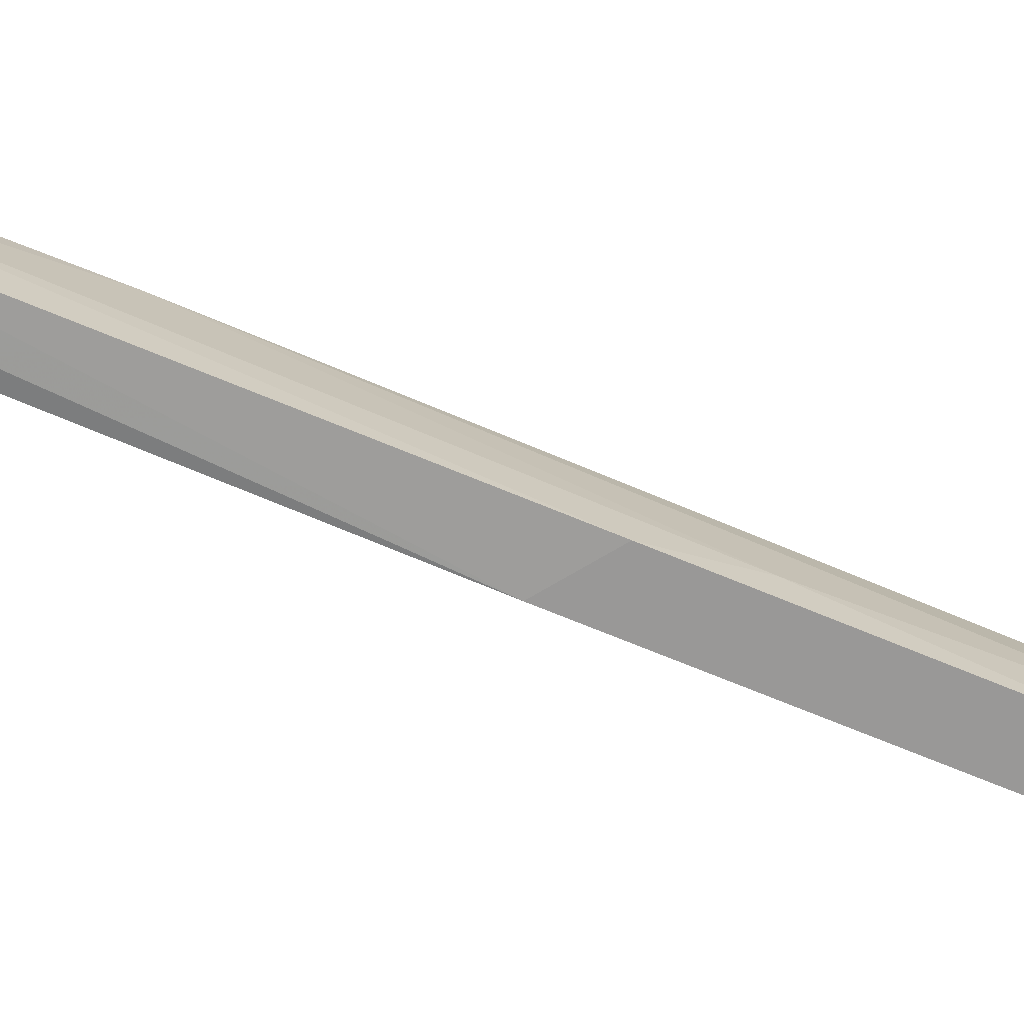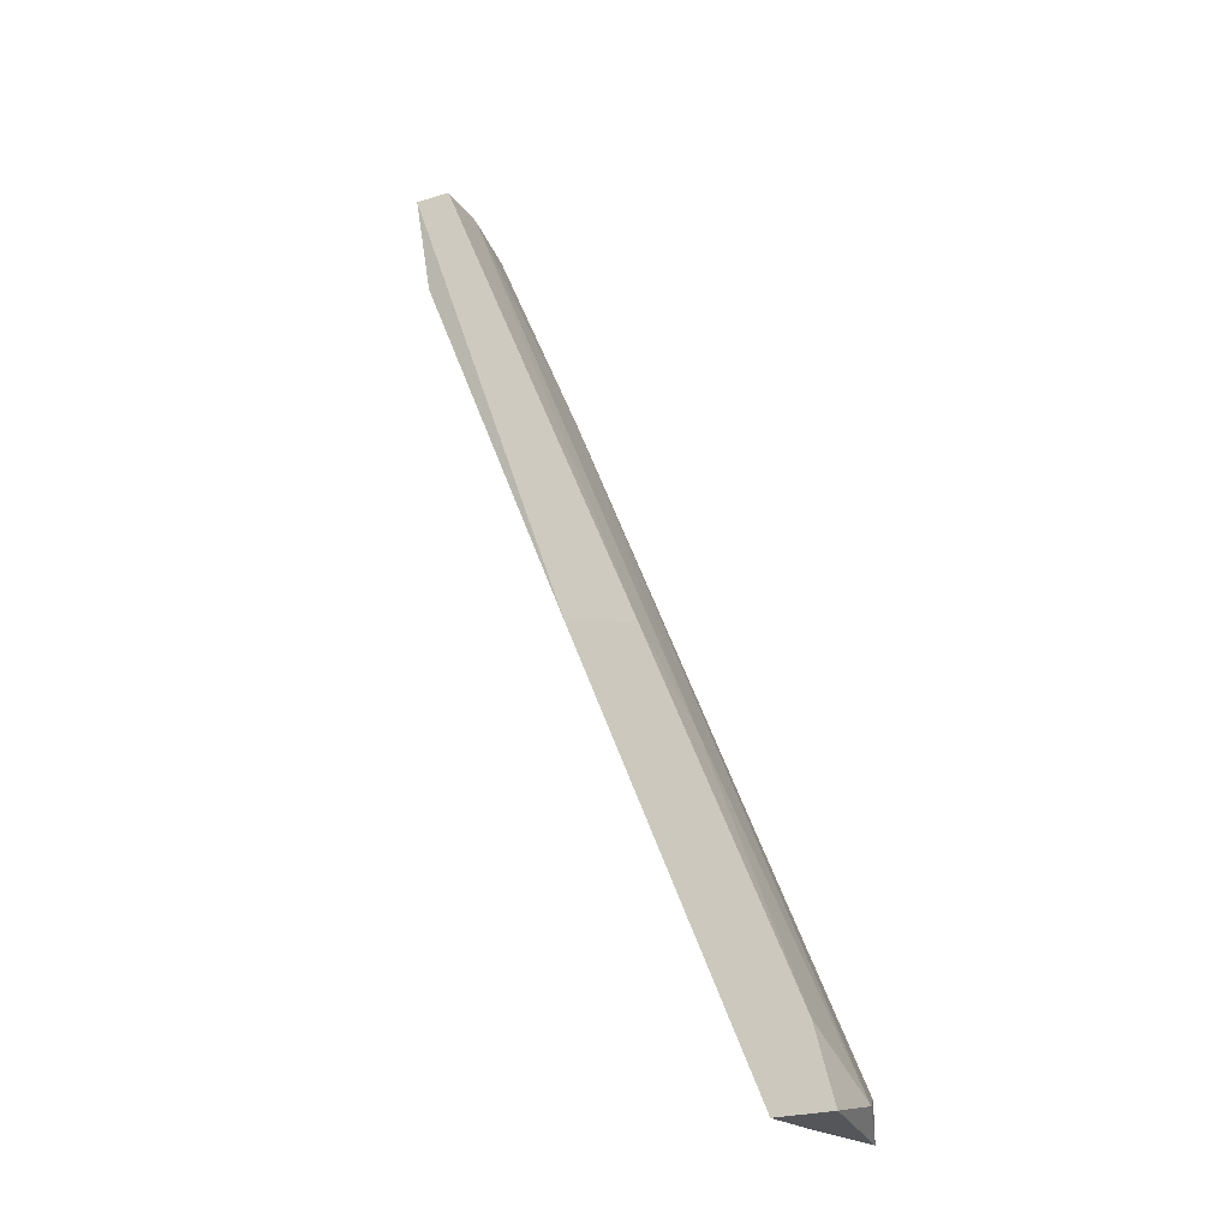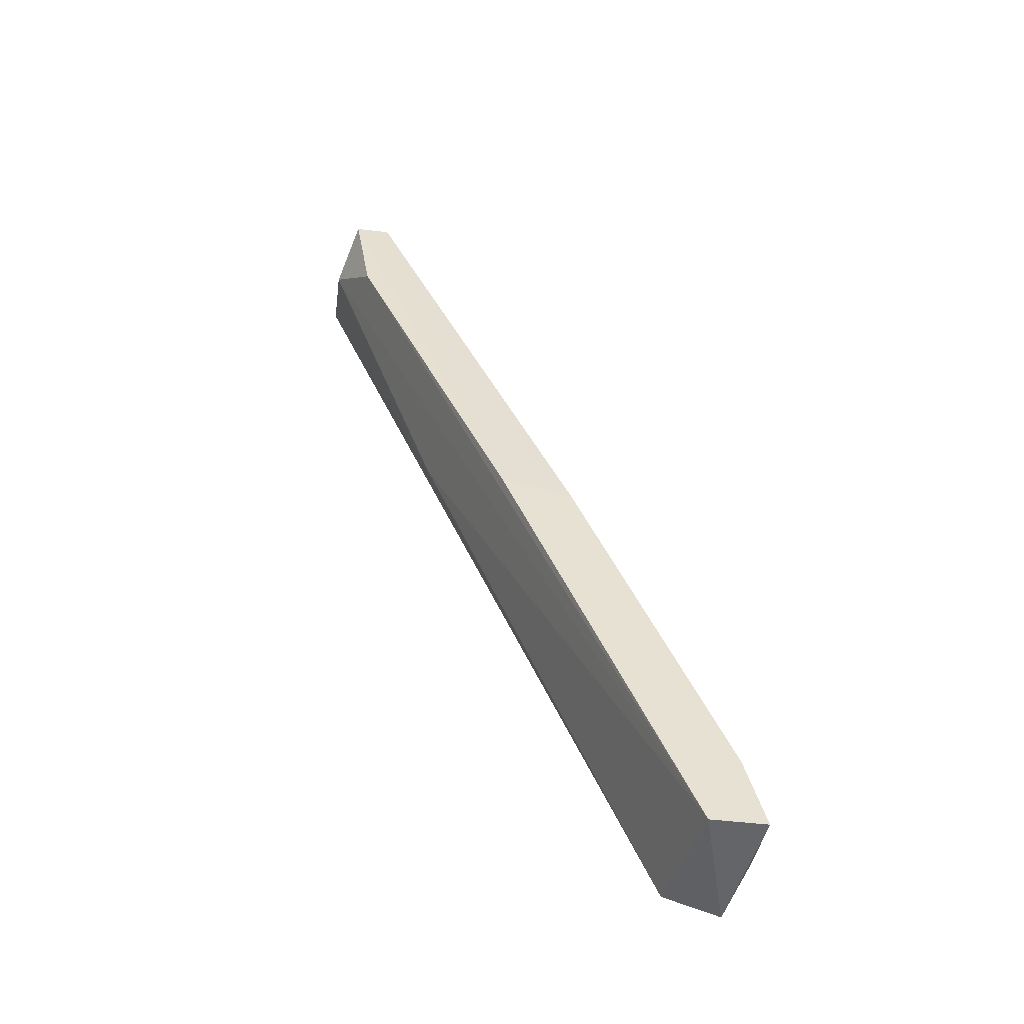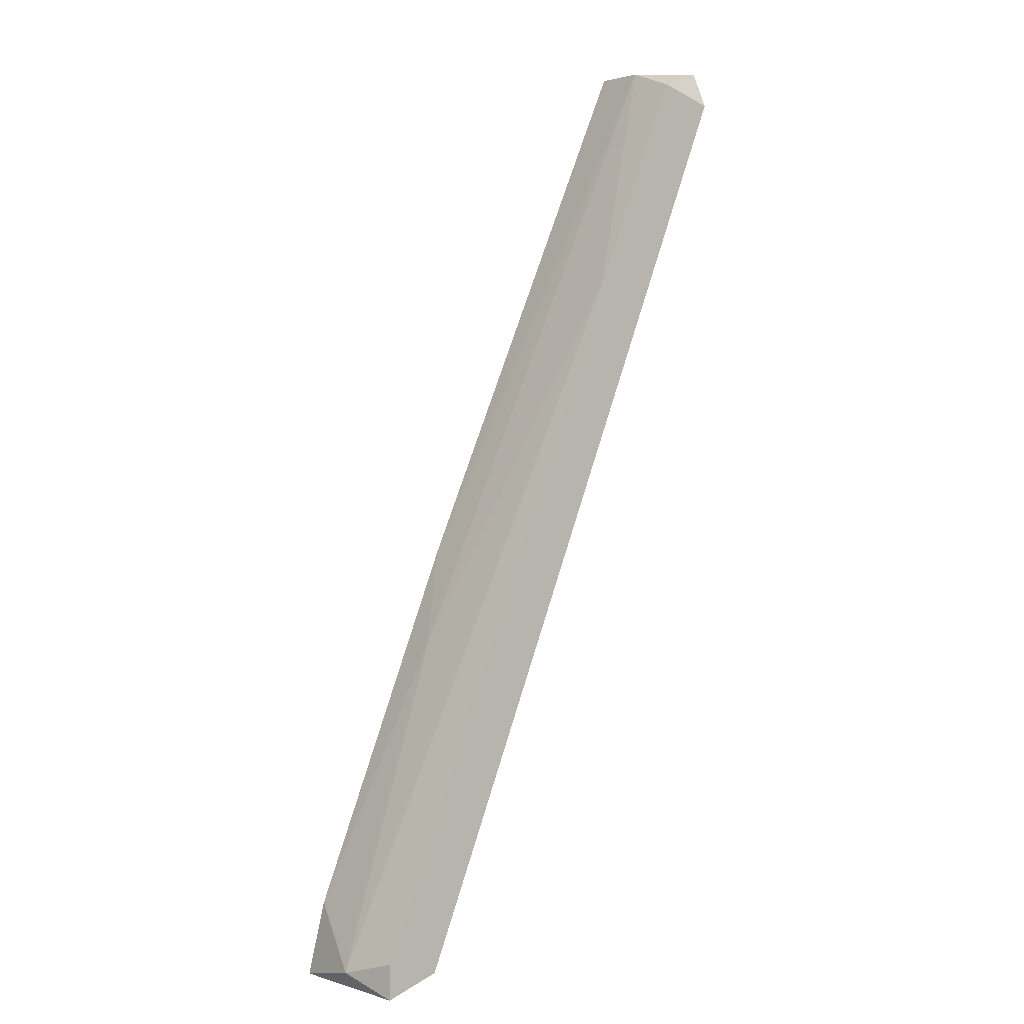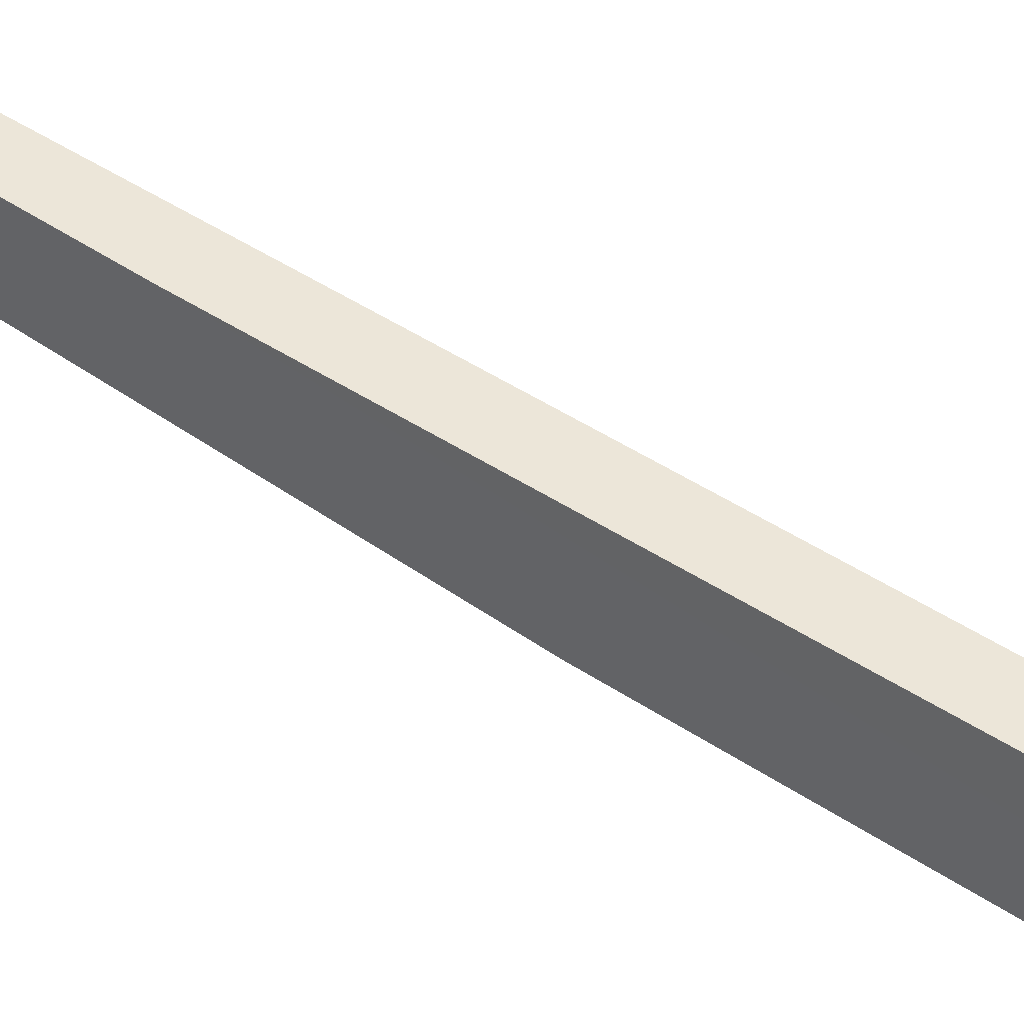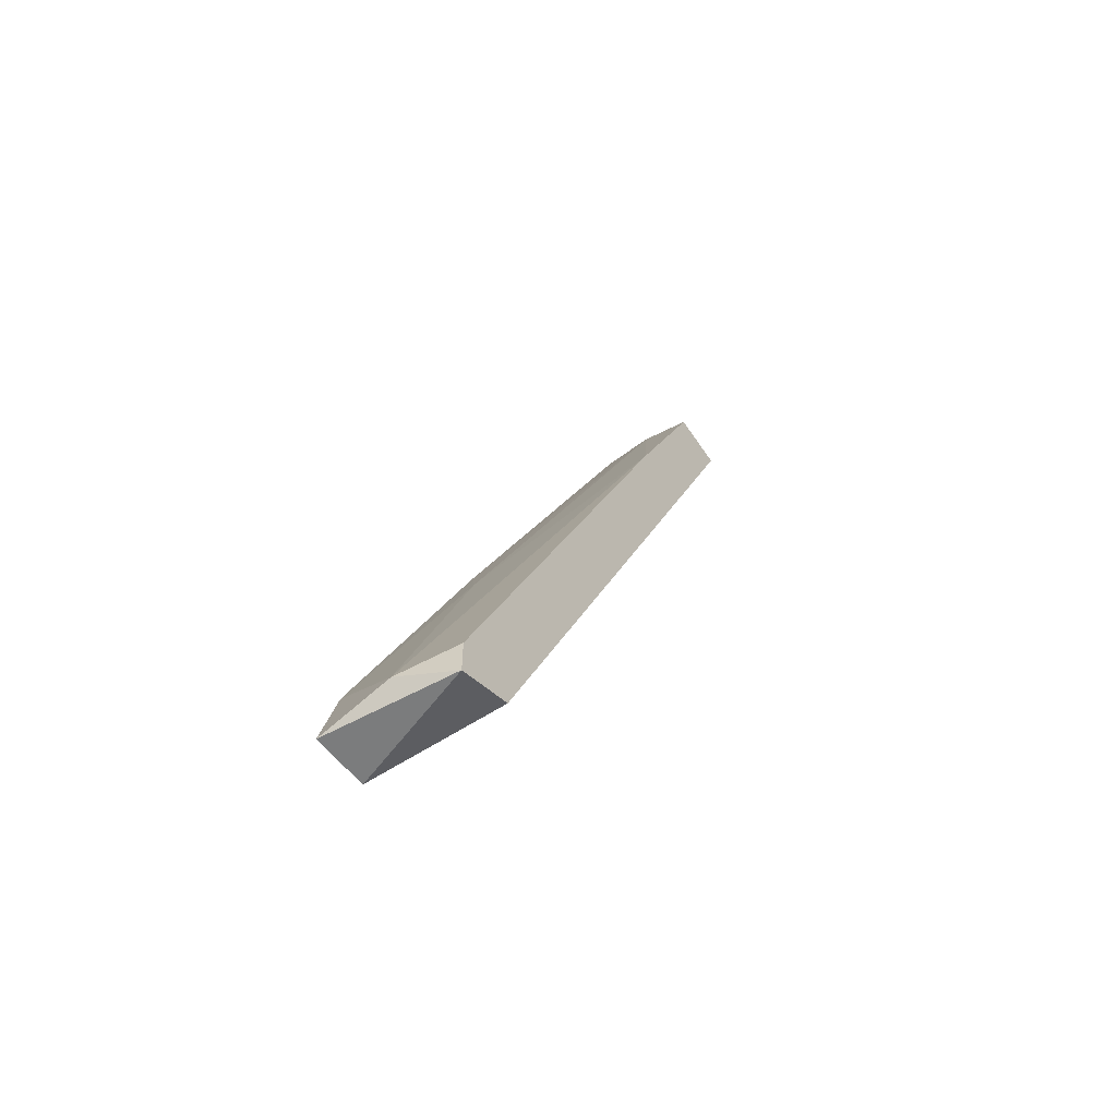
<metadata>
{"format":"obj","ext":"obj","renderer":"f3d","projection":"perspective","resolution":1024,"background":"white","views":[{"elev":-68.7,"azim":45.4,"up":"+Y"},{"elev":-25.1,"azim":26.6,"up":"+Z"},{"elev":-51.5,"azim":-7.2,"up":"+Z"},{"elev":3.3,"azim":143.5,"up":"+Z"},{"elev":49.2,"azim":104.2,"up":"+Y"},{"elev":-58.6,"azim":127.7,"up":"+Z"}]}
</metadata>
<code>
v -0.005148 -0.000588 0.01745
v -0.005148 0.000728 0.01481
v -0.005148 -0.003218 0.01481
v -0.003832 -0.007161 0.01745
v 0.004053 -0.000588 -0.008847
v 0.005369 0.000728 0.000349
v 0.02114 0.000728 -0.05092
v 0.02509 0.000728 -0.05224
v 0.02509 0.000728 -0.0496
v 0.02509 -0.008477 -0.04697
v 0.02246 -0.008477 -0.05224
v 0.00932 -0.008477 -0.01937
v 0.02641 -0.003219 -0.05092
v 0.02641 -0.008477 -0.05224
v -0.002517 -0.007161 0.009551
v -0.001201 0.000728 0.01613
v -0.001201 -0.007161 0.01745
v -0.001201 -0.003218 0.01745
v 0.0172 -0.005847 -0.02726
v 0.01457 -0.008477 -0.02068
f 4 18 1
f 2 9 7
f 9 2 16
f 11 10 20
f 11 15 3
f 15 11 12
f 20 17 12
f 11 20 12
f 17 20 18
f 2 7 5
f 7 11 5
f 3 2 5
f 11 3 5
f 3 15 4
f 12 17 4
f 15 12 4
f 17 18 4
f 13 10 14
f 10 11 14
f 9 13 8
f 7 9 8
f 11 7 8
f 13 14 8
f 14 11 8
f 13 9 6
f 9 16 6
f 16 18 6
f 6 18 19
f 10 13 19
f 20 10 19
f 18 20 19
f 13 6 19
f 16 2 1
f 2 3 1
f 18 16 1
f 3 4 1

</code>
